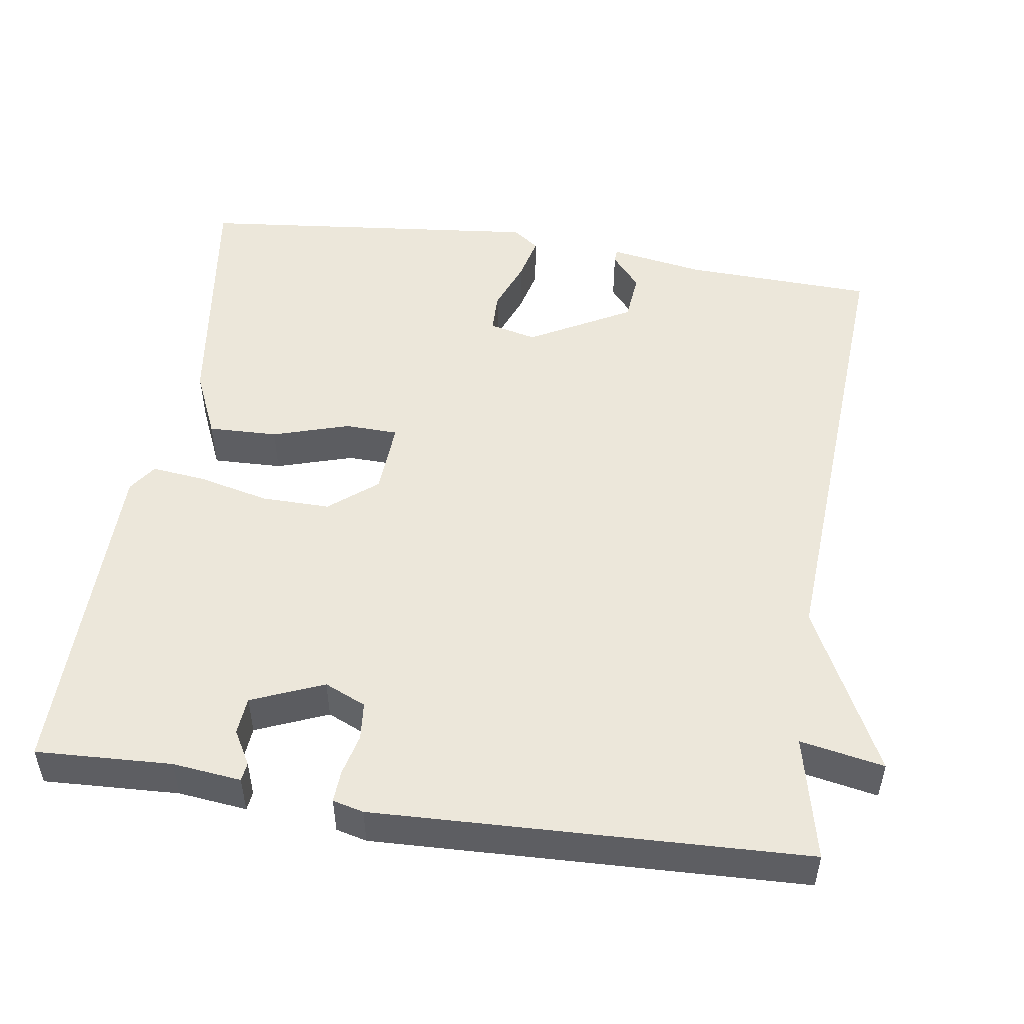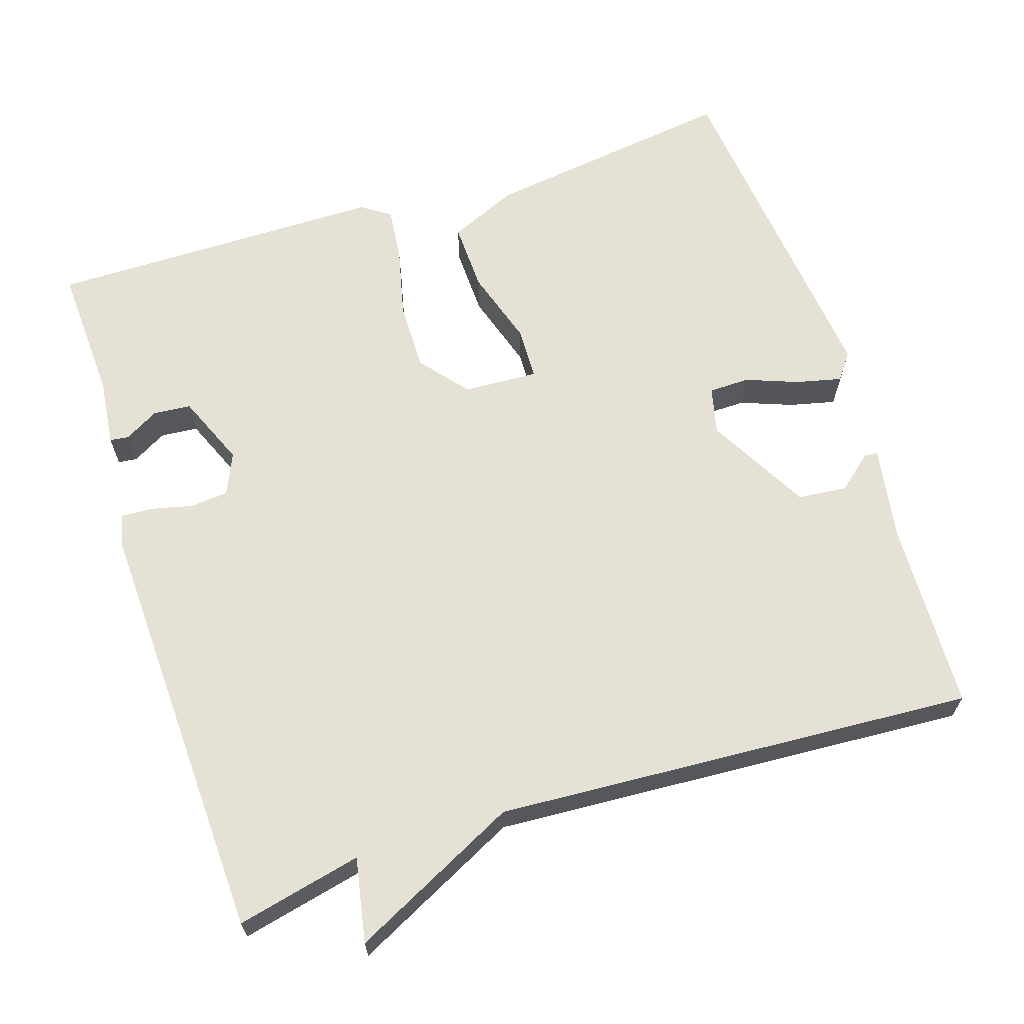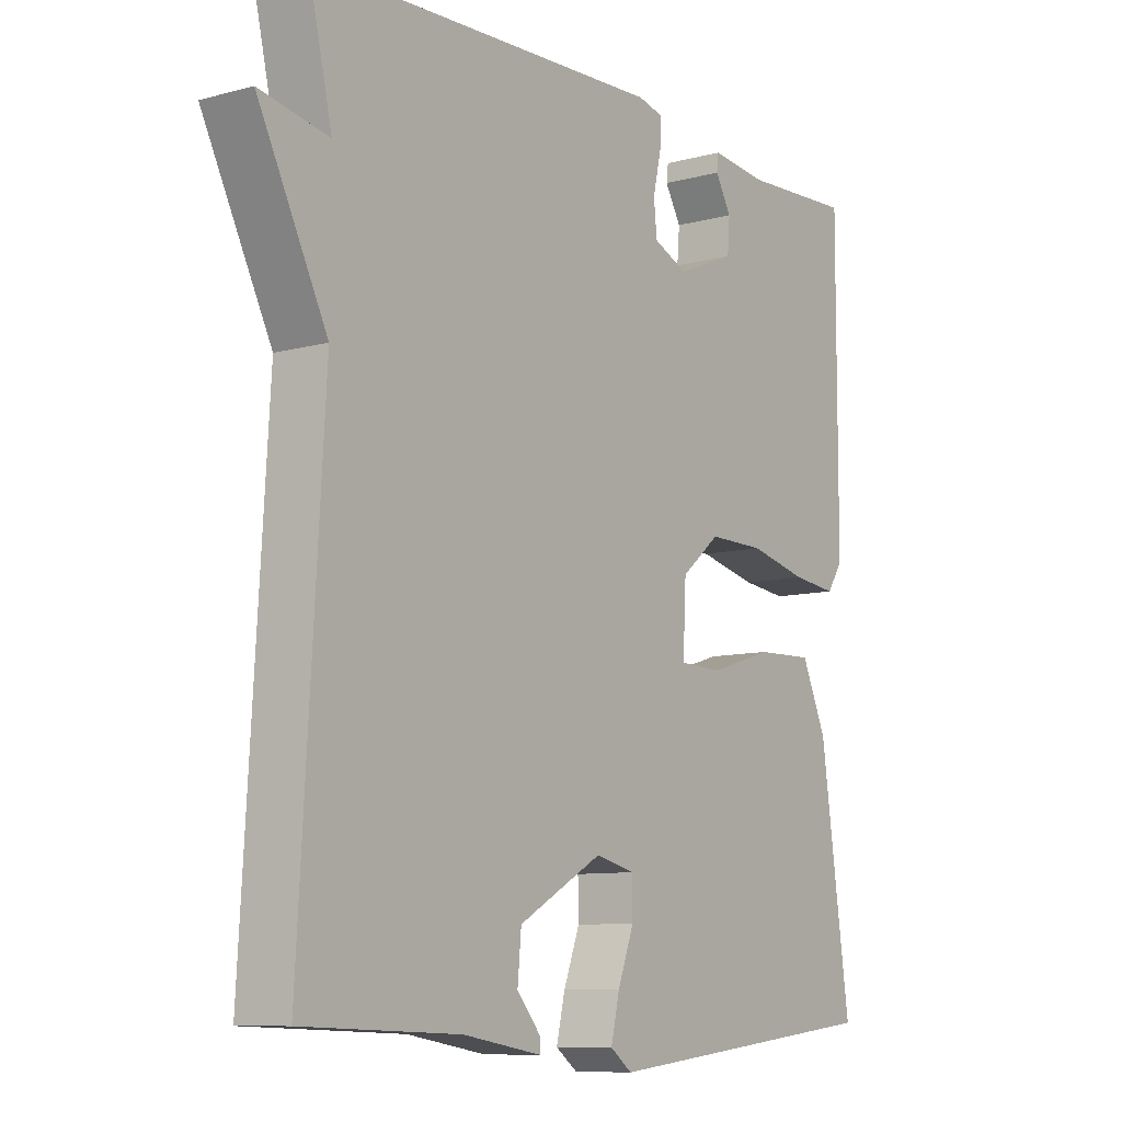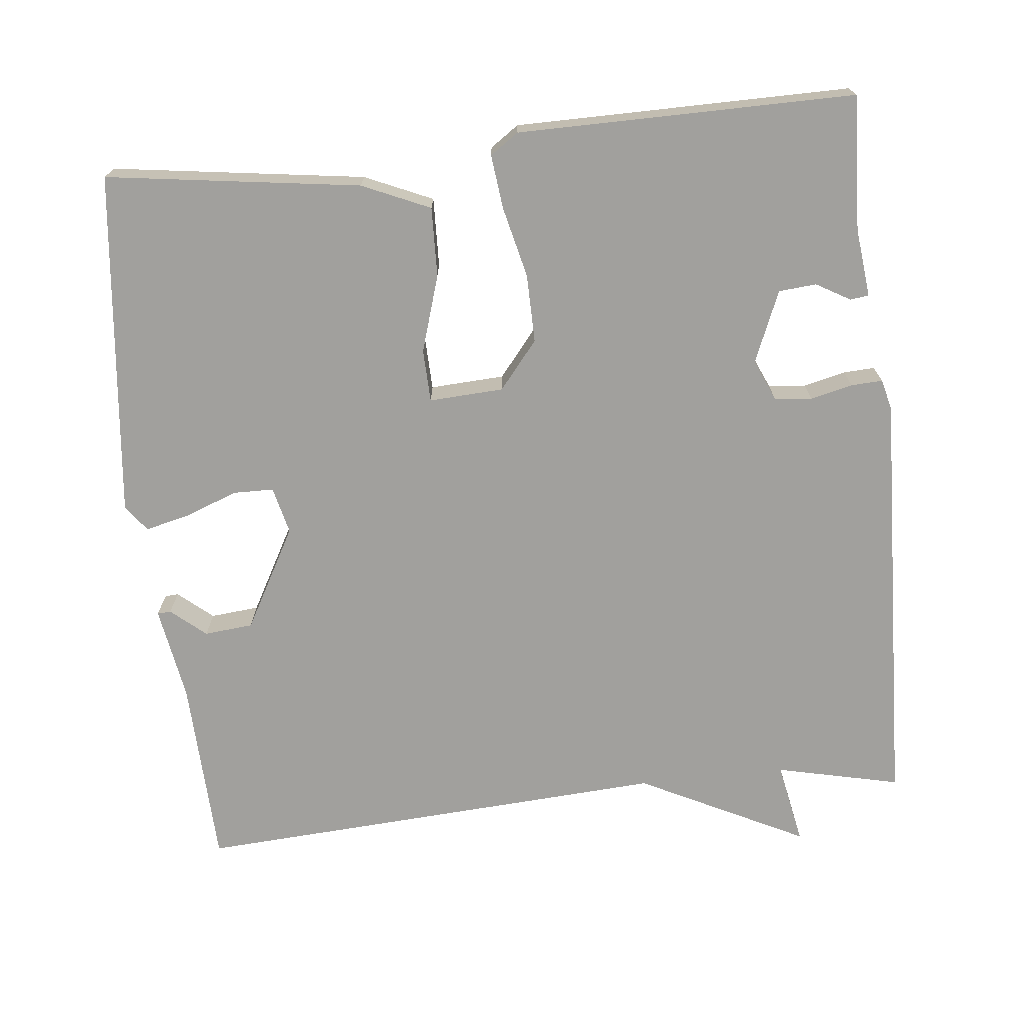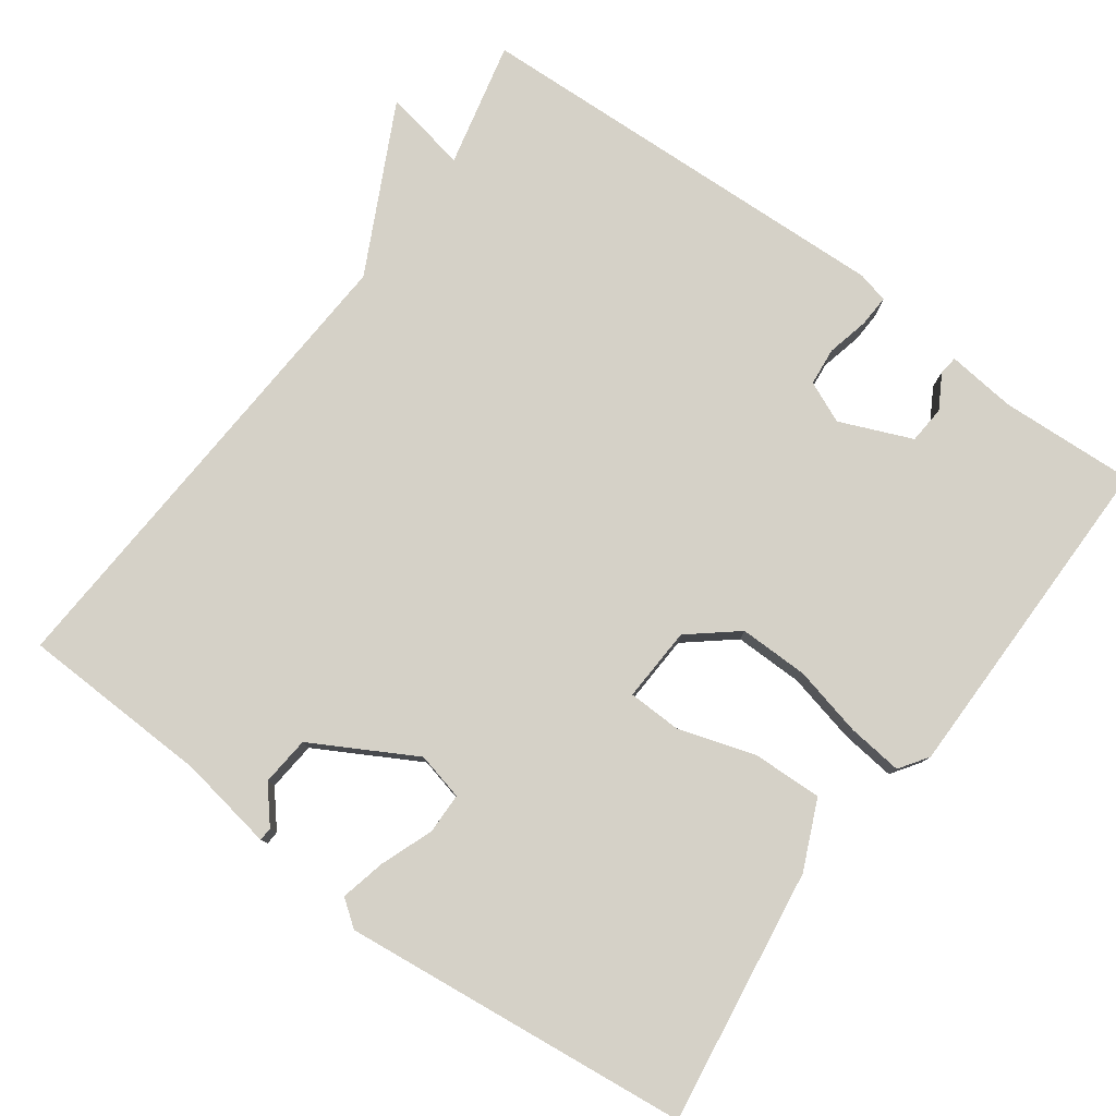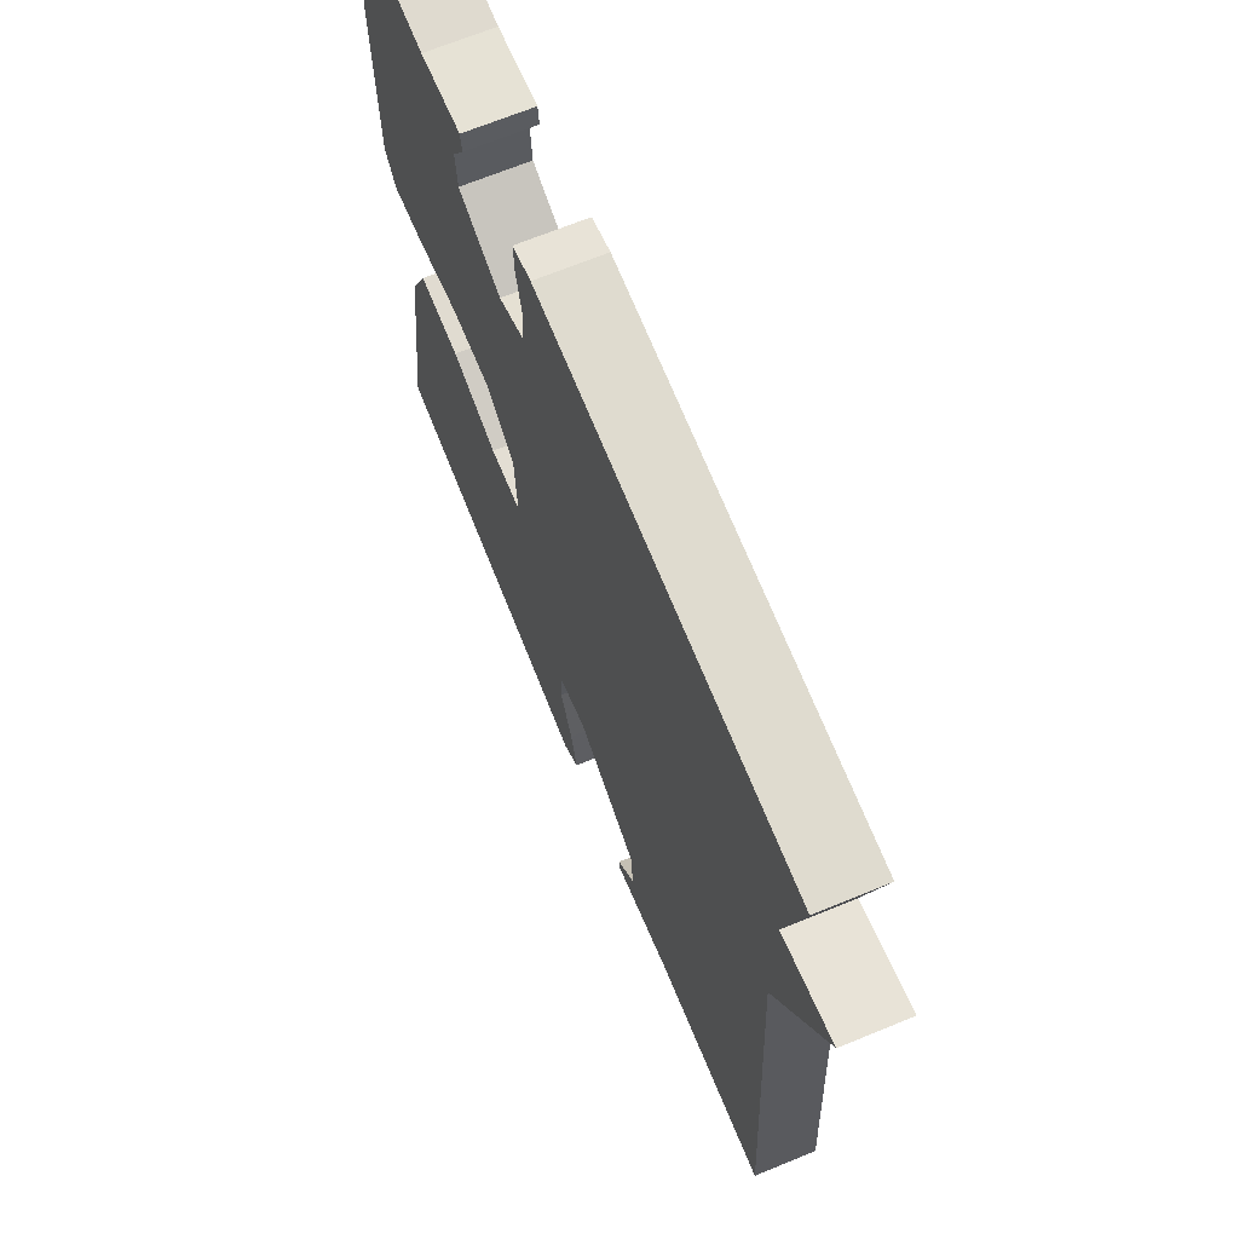
<metadata>
{"format":"obj","ext":"obj","renderer":"f3d","projection":"perspective","resolution":1024,"background":"white","views":[{"elev":50.4,"azim":8.8,"up":"+Y"},{"elev":64.9,"azim":72.2,"up":"+Y"},{"elev":-9.3,"azim":125.5,"up":"+Z"},{"elev":-71.6,"azim":-83.8,"up":"+Y"},{"elev":79.2,"azim":-143.9,"up":"+Y"},{"elev":68.5,"azim":67.7,"up":"+Z"}]}
</metadata>
<code>
v 0.5 0.07 0.5
v 0.462 0.07 0.335
v 0.573 0.07 0.356
v 0.462 0.07 0.135
v 0.5 0.07 -0.5
v 0.248 0.07 -0.509
v 0.122 0.07 -0.53
v 0.121 0.07 -0.512
v 0.16 0.07 -0.466
v 0.154 0.07 -0.401
v 0.019 0.07 -0.326
v -0.044 0.07 -0.341
v -0.045 0.07 -0.395
v -0.019 0.07 -0.464
v -0.005 0.07 -0.524
v -0.04 0.07 -0.55
v -0.5 0.07 -0.5
v -0.452 0.07 -0.163
v -0.412 0.07 -0.073
v -0.32 0.07 -0.076
v -0.218 0.07 -0.108
v -0.148 0.07 -0.106
v -0.153 0.07 -0.007
v -0.216 0.07 0.045
v -0.307 0.07 0.044
v -0.401 0.07 0.022
v -0.473 0.07 0.014
v -0.499 0.07 0.052
v -0.5 0.07 0.5
v -0.321 0.07 0.491
v -0.23 0.07 0.501
v -0.227 0.07 0.476
v -0.253 0.07 0.431
v -0.249 0.07 0.381
v -0.154 0.07 0.341
v -0.099 0.07 0.365
v -0.094 0.07 0.415
v -0.107 0.07 0.471
v -0.109 0.07 0.513
v -0.068 0.07 0.523
v 0.5 0 0.5
v 0.462 0 0.335
v 0.573 0 0.356
v 0.462 0 0.135
v 0.5 0 -0.5
v 0.248 0 -0.509
v 0.122 0 -0.53
v 0.121 0 -0.512
v 0.16 0 -0.466
v 0.154 0 -0.401
v 0.019 0 -0.326
v -0.044 0 -0.341
v -0.045 0 -0.395
v -0.019 0 -0.464
v -0.005 0 -0.524
v -0.04 0 -0.55
v -0.5 0 -0.5
v -0.452 0 -0.163
v -0.412 0 -0.073
v -0.32 0 -0.076
v -0.218 0 -0.108
v -0.148 0 -0.106
v -0.153 0 -0.007
v -0.216 0 0.045
v -0.307 0 0.044
v -0.401 0 0.022
v -0.473 0 0.014
v -0.499 0 0.052
v -0.5 0 0.5
v -0.321 0 0.491
v -0.23 0 0.501
v -0.227 0 0.476
v -0.253 0 0.431
v -0.249 0 0.381
v -0.154 0 0.341
v -0.099 0 0.365
v -0.094 0 0.415
v -0.107 0 0.471
v -0.109 0 0.513
v -0.068 0 0.523
f 40 1 2
f 39 40 2
f 38 39 2
f 37 38 2
f 36 37 2
f 35 36 2
f 30 31 32 33
f 30 33 34
f 29 30 34
f 28 29 34
f 27 28 34
f 26 27 34
f 25 26 34
f 24 25 34 35
f 19 20 21
f 18 19 21
f 17 18 21
f 16 17 21
f 15 16 21
f 14 15 21
f 13 14 21
f 12 13 21 22
f 11 12 22 23
f 6 7 8 9
f 6 9 10
f 5 6 10
f 4 5 10
f 10 11 23
f 4 10 23
f 3 4 23
f 2 3 23
f 2 23 24 35
f 42 41 80
f 42 80 79
f 42 79 78
f 42 78 77
f 42 77 76
f 42 76 75
f 73 72 71 70
f 74 73 70
f 74 70 69
f 74 69 68
f 74 68 67
f 74 67 66
f 74 66 65
f 75 74 65 64
f 61 60 59
f 61 59 58
f 61 58 57
f 61 57 56
f 61 56 55
f 61 55 54
f 61 54 53
f 62 61 53 52
f 63 62 52 51
f 49 48 47 46
f 50 49 46
f 50 46 45
f 50 45 44
f 63 51 50
f 63 50 44
f 63 44 43
f 63 43 42
f 75 64 63 42
f 1 41 42 2
f 2 42 43 3
f 3 43 44 4
f 4 44 45 5
f 5 45 46 6
f 6 46 47 7
f 7 47 48 8
f 8 48 49 9
f 9 49 50 10
f 10 50 51 11
f 11 51 52 12
f 12 52 53 13
f 13 53 54 14
f 14 54 55 15
f 15 55 56 16
f 16 56 57 17
f 17 57 58 18
f 18 58 59 19
f 19 59 60 20
f 20 60 61 21
f 21 61 62 22
f 22 62 63 23
f 23 63 64 24
f 24 64 65 25
f 25 65 66 26
f 26 66 67 27
f 27 67 68 28
f 28 68 69 29
f 29 69 70 30
f 30 70 71 31
f 31 71 72 32
f 32 72 73 33
f 33 73 74 34
f 34 74 75 35
f 35 75 76 36
f 36 76 77 37
f 37 77 78 38
f 38 78 79 39
f 39 79 80 40
f 40 80 41 1

</code>
